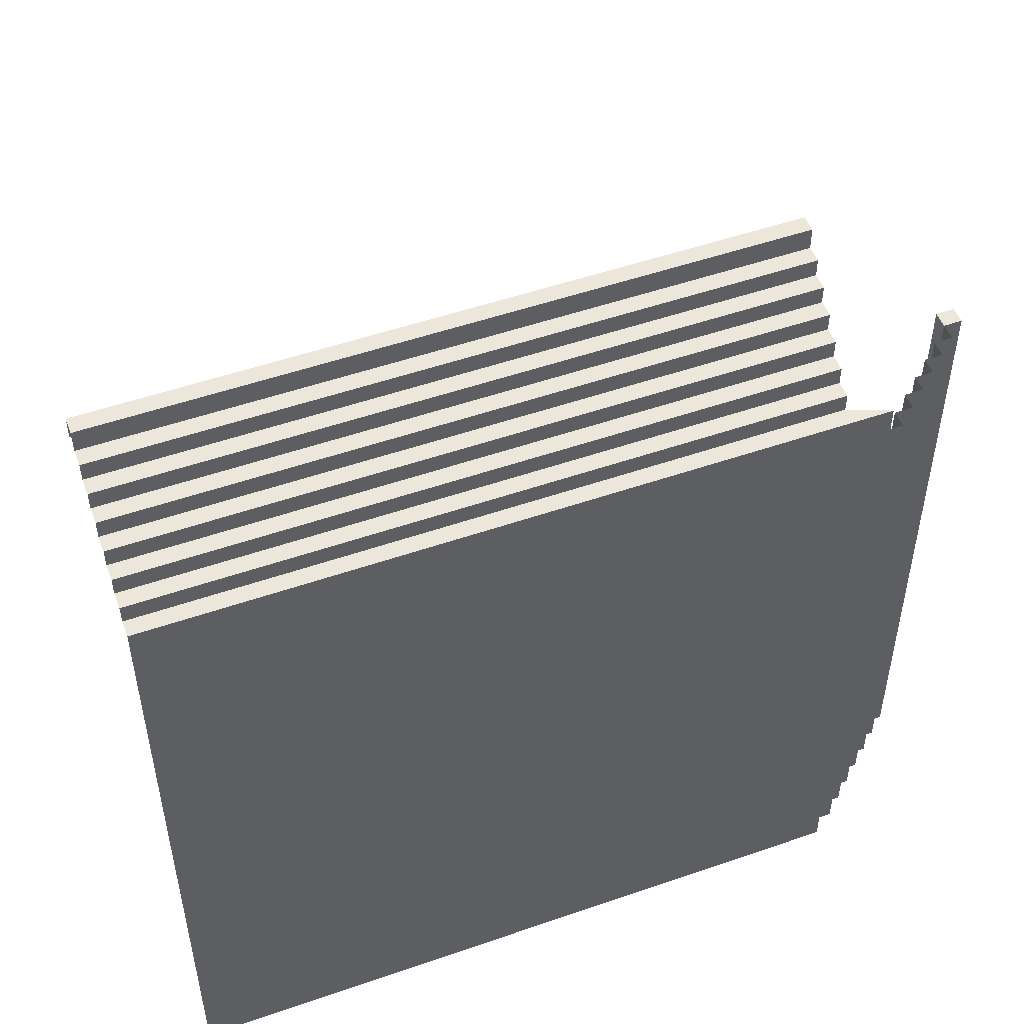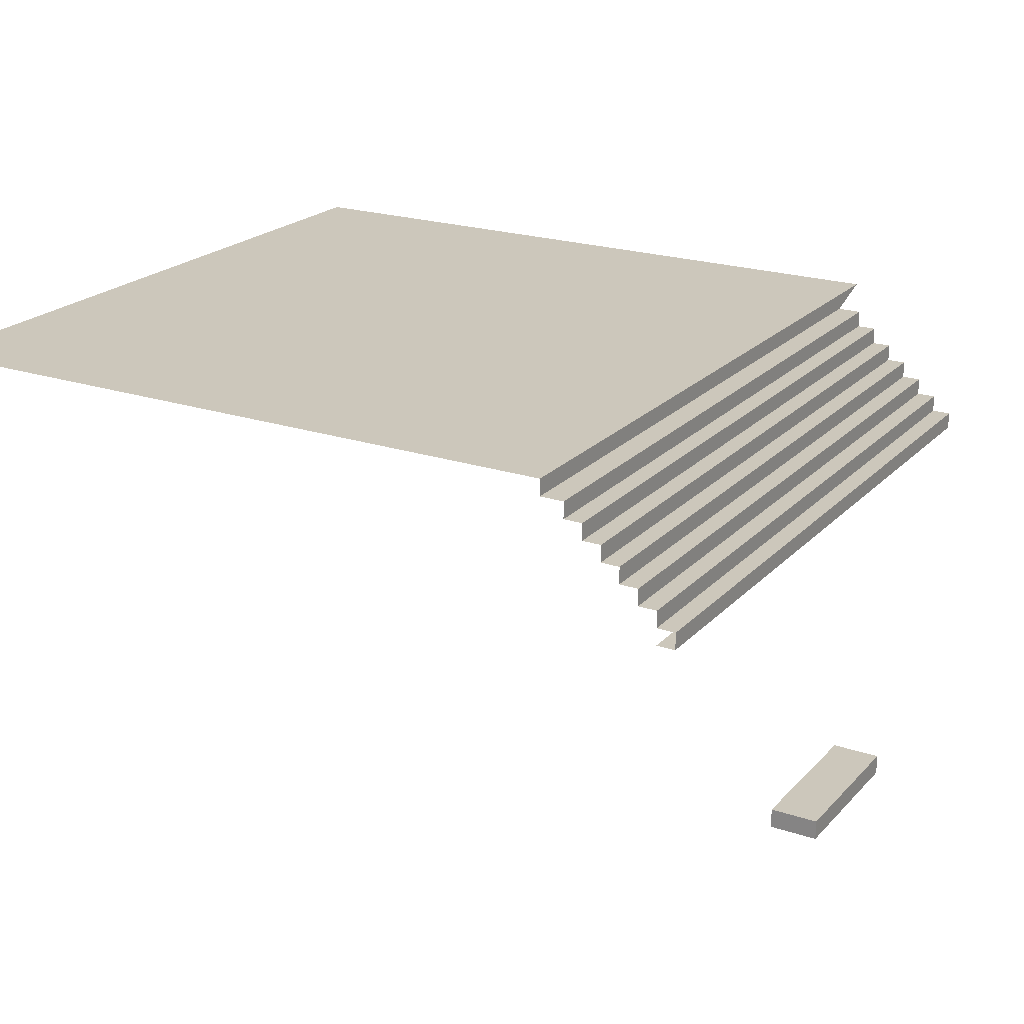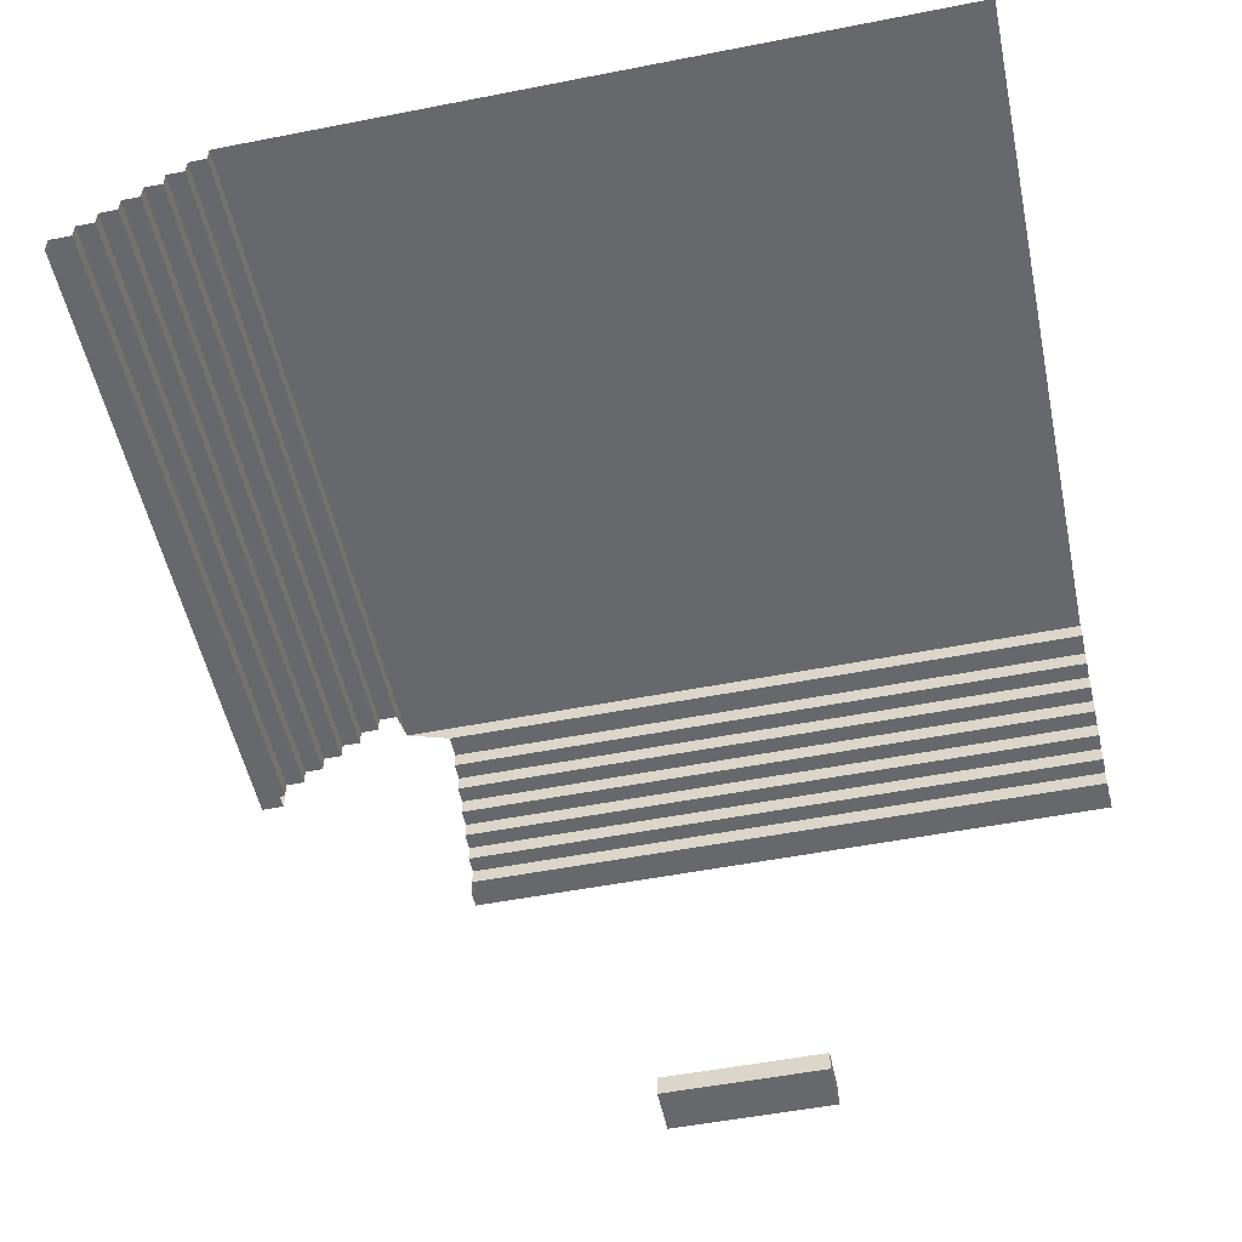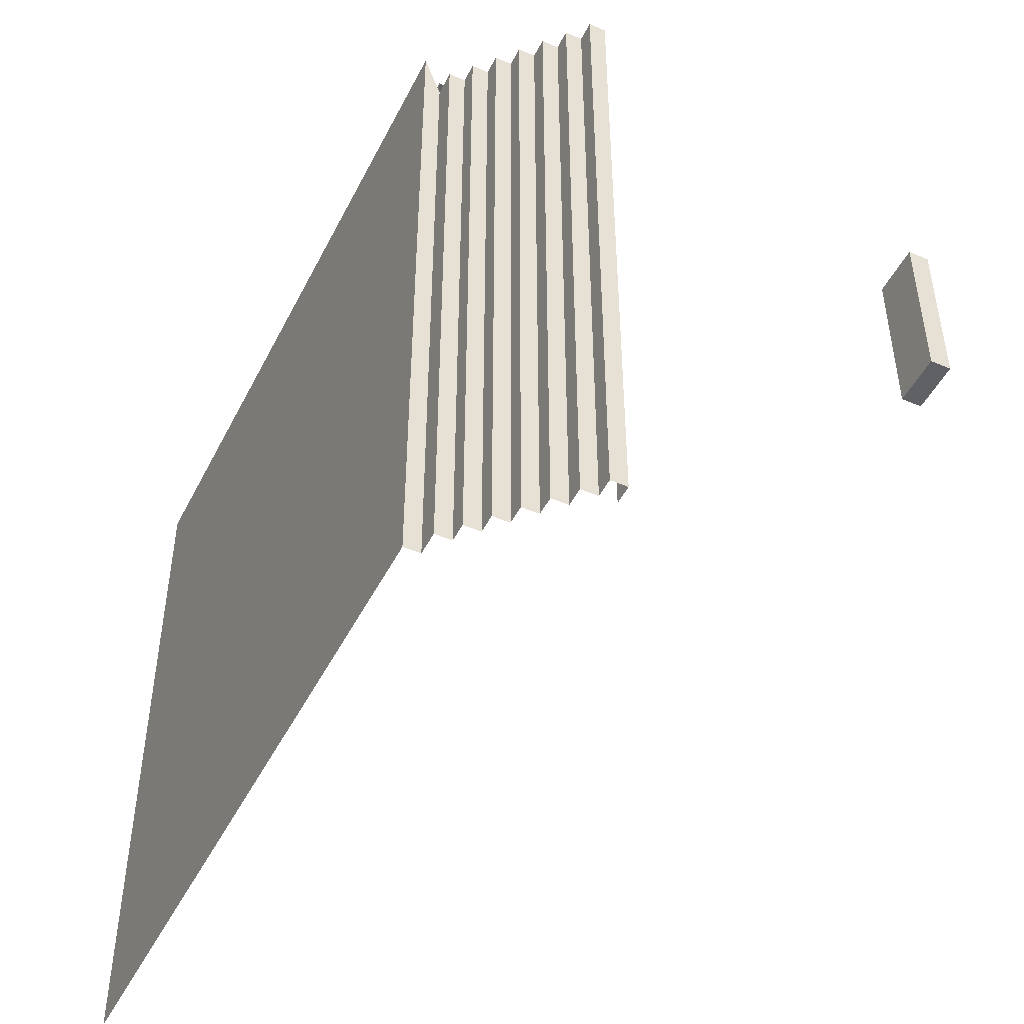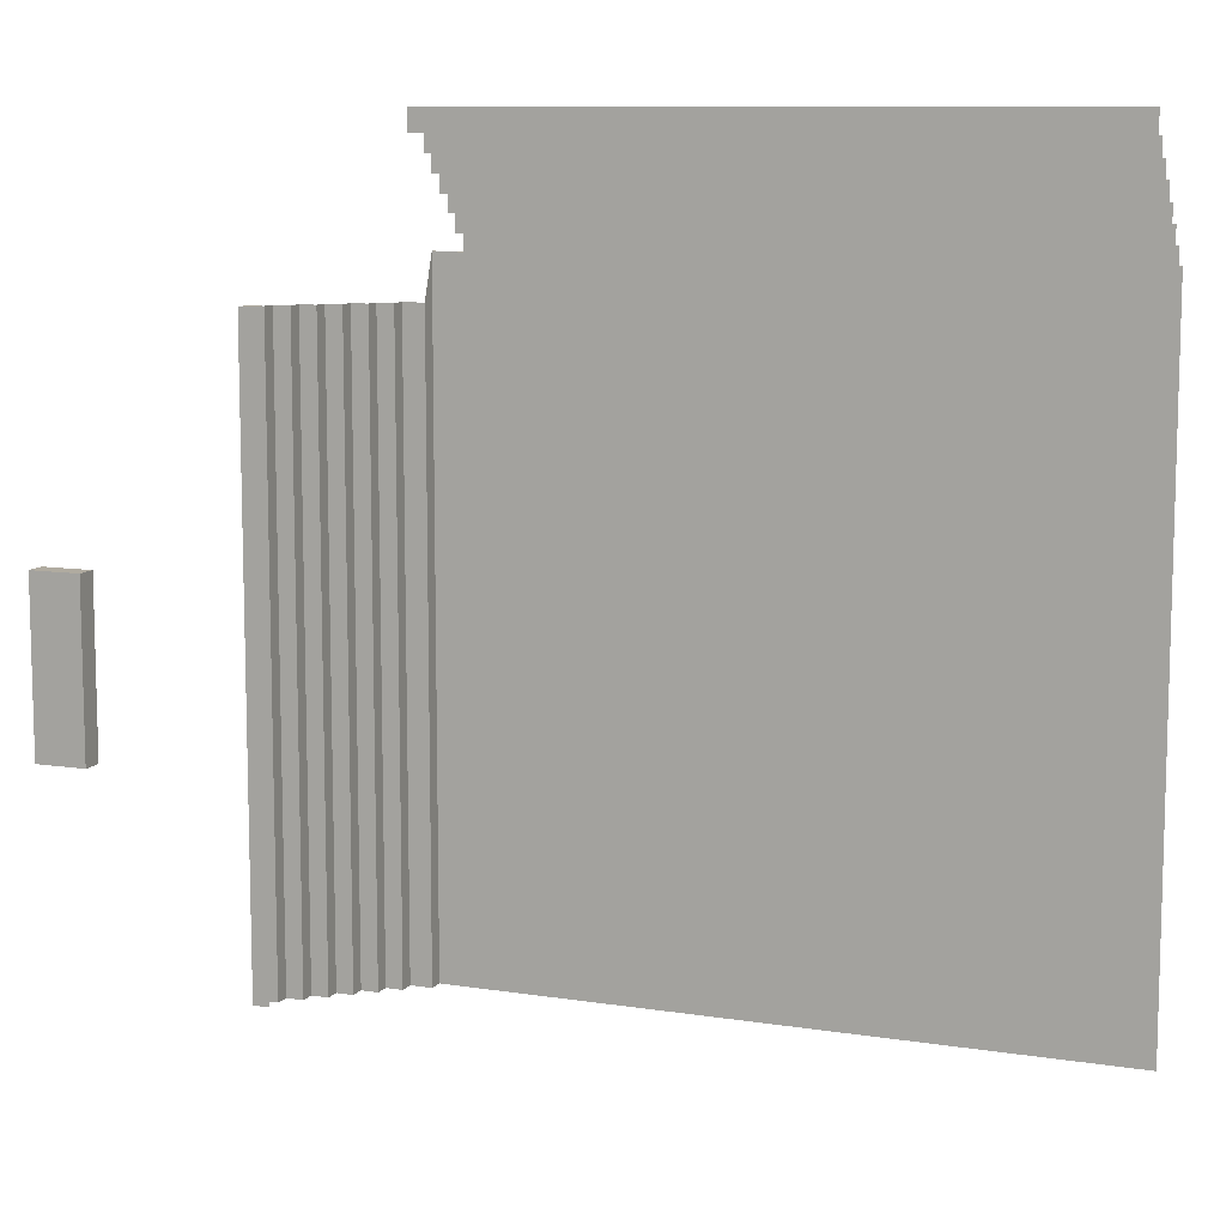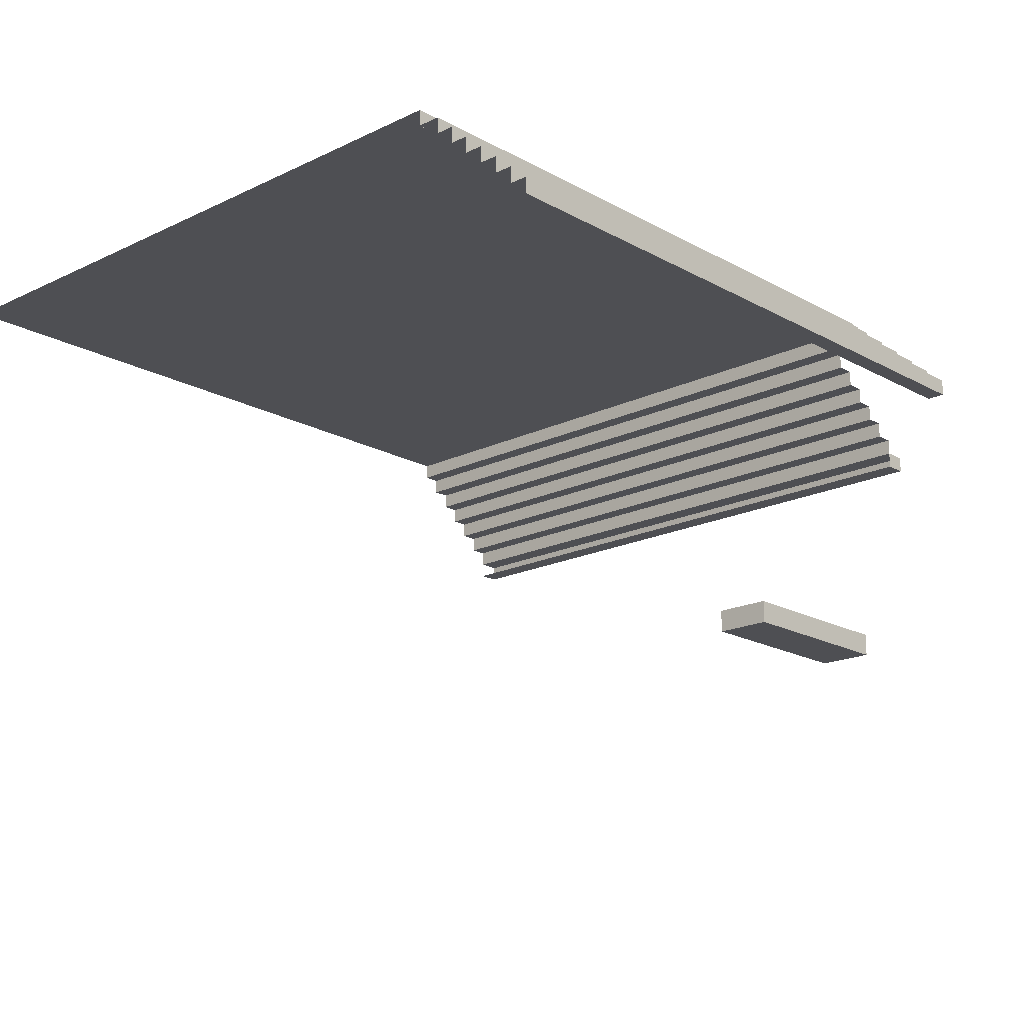
<metadata>
{"format":"obj","ext":"obj","renderer":"f3d","projection":"perspective","resolution":1024,"background":"white","views":[{"elev":51.0,"azim":-20.7,"up":"+Y"},{"elev":21.6,"azim":30.5,"up":"+Z"},{"elev":-52.4,"azim":-78.1,"up":"+Z"},{"elev":-47.5,"azim":64.1,"up":"+Y"},{"elev":9.8,"azim":-157.9,"up":"+Y"},{"elev":-18.2,"azim":43.0,"up":"+Z"}]}
</metadata>
<code>
g emperors_palace2_Roof_001_2
v -11.19 -25 11.5
v -11.19 -45.25 11.5
v -11.19 -45.25 12
v -11.19 -25 12
v -10.62 -45.25 11
v -10.62 -45.25 11.5
v -10.62 -25 11.5
v -10.62 -25 11
v -11.75 -25 12.5
v -11.75 -25 12
v -11.75 -45.25 12
v -11.75 -45.25 12.5
v -12.31 -25 13
v -12.31 -25 12.5
v -12.31 -45.25 12.5
v -12.31 -45.25 13
v -10.06 -45.25 11
v -10.62 -45.25 11
v -10.62 -25 11
v -10.06 -25 11
v -10.62 -45.25 11.5
v -11.19 -45.25 11.5
v -11.19 -25 11.5
v -10.62 -25 11.5
v -11.19 -45.25 12
v -11.75 -45.25 12
v -11.75 -25 12
v -11.19 -25 12
v -12.88 -25 13
v -12.31 -25 13
v -12.31 -45.25 13
v -12.88 -45.25 13
v -11.75 -25 12.5
v -11.75 -45.25 12.5
v -12.31 -45.25 12.5
v -12.31 -25 12.5
v -12.88 -25 13.5
v -12.88 -25 13
v -12.88 -45.25 13
v -12.88 -45.25 13.5
v -12.88 -45.25 13.5
v -13.6 -45.25 13.5
v -13.6 -25 13.5
v -12.88 -25 13.5
v -13.6 -23.56 14
v -13.6 -25 13.5
v -13.6 -45.25 13.5
v -13.6 -45.25 14
v -13.6 -45.25 14
v -35.06 -45.25 14
v -13.6 -23.56 14
v -35.06 -23.56 14
v -14.81 -20.19 11
v -14.81 -20.75 11
v -35.06 -20.75 11
v -35.06 -20.19 11
v -35.06 -20.75 11.5
v -14.81 -20.75 11.5
v -14.81 -21.31 11.5
v -35.06 -21.31 11.5
v -35.06 -21.31 12
v -14.81 -21.31 12
v -14.81 -21.87 12
v -35.06 -21.87 12
v -35.06 -21.31 12
v -35.06 -21.31 11.5
v -14.81 -21.31 11.5
v -14.81 -21.31 12
v -14.81 -20.75 11
v -14.81 -20.75 11.5
v -35.06 -20.75 11.5
v -35.06 -20.75 11
v -35.06 -21.87 12.5
v -35.06 -21.87 12
v -14.81 -21.87 12
v -14.81 -21.87 12.5
v -14.81 -22.44 12.5
v -14.81 -22.44 13
v -35.06 -22.44 13
v -35.06 -22.44 12.5
v -14.81 -22.44 12.5
v -35.06 -22.44 12.5
v -35.06 -21.87 12.5
v -14.81 -21.87 12.5
v -14.81 -23 13.5
v -35.06 -23 13.5
v -35.06 -23 13
v -14.81 -23 13
v -35.06 -23.56 14
v -35.06 -23.56 13.5
v -14.81 -23.56 13.5
v -13.6 -23.56 14
v -14.81 -23.56 13.5
v -35.06 -23.56 13.5
v -35.06 -23 13.5
v -14.81 -23 13.5
v -14.81 -23 13
v -35.06 -23 13
v -35.06 -22.44 13
v -14.81 -22.44 13
v -35.06 -20.19 11
v -35.06 -20.19 10.5
v -14.81 -20.19 10.5
v -14.81 -20.19 11
v -35.06 -20.19 10.5
v -35.06 -19.5 10.5
v -14.81 -19.5 10.5
v -14.81 -20.19 10.5
v -35.06 -20.19 10
v -14.81 -20.19 10
v -14.81 -19.5 10
v -35.06 -19.5 10
v -14.81 -20.19 10.5
v -14.81 -19.5 10.5
v -14.81 -19.5 10
v -14.81 -20.19 10
v -10.06 -25 10.5
v -10.06 -45.25 10.5
v -10.06 -45.25 11
v -10.06 -25 11
v -10.06 -25 10.5
v -9.5 -25 10.5
v -9.5 -45.25 10.5
v -10.06 -45.25 10.5
v -9.5 -25 10
v -10.06 -25 10
v -10.06 -45.25 10
v -9.5 -45.25 10
v -9.5 -25 10.5
v -10.06 -25 10.5
v -10.06 -25 10
v -9.5 -25 10
v -9 -31 -0.06
v -10.5 -31 -0.06
v -10.5 -36 -0.05999
v -9 -36 -0.05999
v -9 -36 0.55
v -10.5 -36 0.55
v -10.5 -31 0.55
v -9 -31 0.55
v -10.5 -36 0.55
v -9 -36 0.55
v -9 -36 -0.05999
v -10.5 -36 -0.05999
v -10.5 -31 -0.06
v -9 -31 -0.06
v -9 -31 0.55
v -10.5 -31 0.55
v -35.06 -19.5 10.5
v -35.06 -19.5 10
v -14.81 -19.5 10
v -14.81 -19.5 10.5
v -9.5 -25 10
v -9.5 -45.25 10
v -9.5 -45.25 10.5
v -9.5 -25 10.5
v -9 -36 0.55
v -9 -31 0.55
v -9 -31 -0.06
v -9 -36 -0.05999
v -10.5 -36 0.55
v -10.5 -36 -0.05999
v -10.5 -31 -0.06
v -10.5 -31 0.55
g emperors_palace2_Roof_001_2_0
f 3 2 1
f 4 3 1
f 7 6 5
f 8 7 5
f 11 10 9
f 12 11 9
f 15 14 13
f 16 15 13
f 19 18 17
f 20 19 17
f 23 22 21
f 24 23 21
f 27 26 25
f 28 27 25
f 31 30 29
f 32 31 29
f 35 34 33
f 36 35 33
f 39 38 37
f 40 39 37
f 43 42 41
f 44 43 41
f 47 46 45
f 48 47 45
f 51 50 49
f 51 52 50
f 55 54 53
f 56 55 53
f 59 58 57
f 60 59 57
f 63 62 61
f 64 63 61
f 67 66 65
f 68 67 65
f 71 70 69
f 72 71 69
f 75 74 73
f 76 75 73
f 79 78 77
f 80 79 77
f 83 82 81
f 84 83 81
f 87 86 85
f 88 87 85
f 91 90 89
f 92 91 89
f 95 94 93
f 96 95 93
f 99 98 97
f 100 99 97
f 103 102 101
f 104 103 101
f 107 106 105
f 108 107 105
f 111 110 109
f 112 111 109
f 115 114 113
f 116 115 113
f 119 118 117
f 120 119 117
f 123 122 121
f 124 123 121
f 127 126 125
f 128 127 125
f 131 130 129
f 132 131 129
f 135 134 133
f 136 135 133
f 139 138 137
f 140 139 137
f 143 142 141
f 144 143 141
f 147 146 145
f 148 147 145
g emperors_palace2_Roof_001_2_1
f 151 150 149
f 152 151 149
f 155 154 153
f 156 155 153
f 159 158 157
f 160 159 157
f 163 162 161
f 164 163 161

</code>
